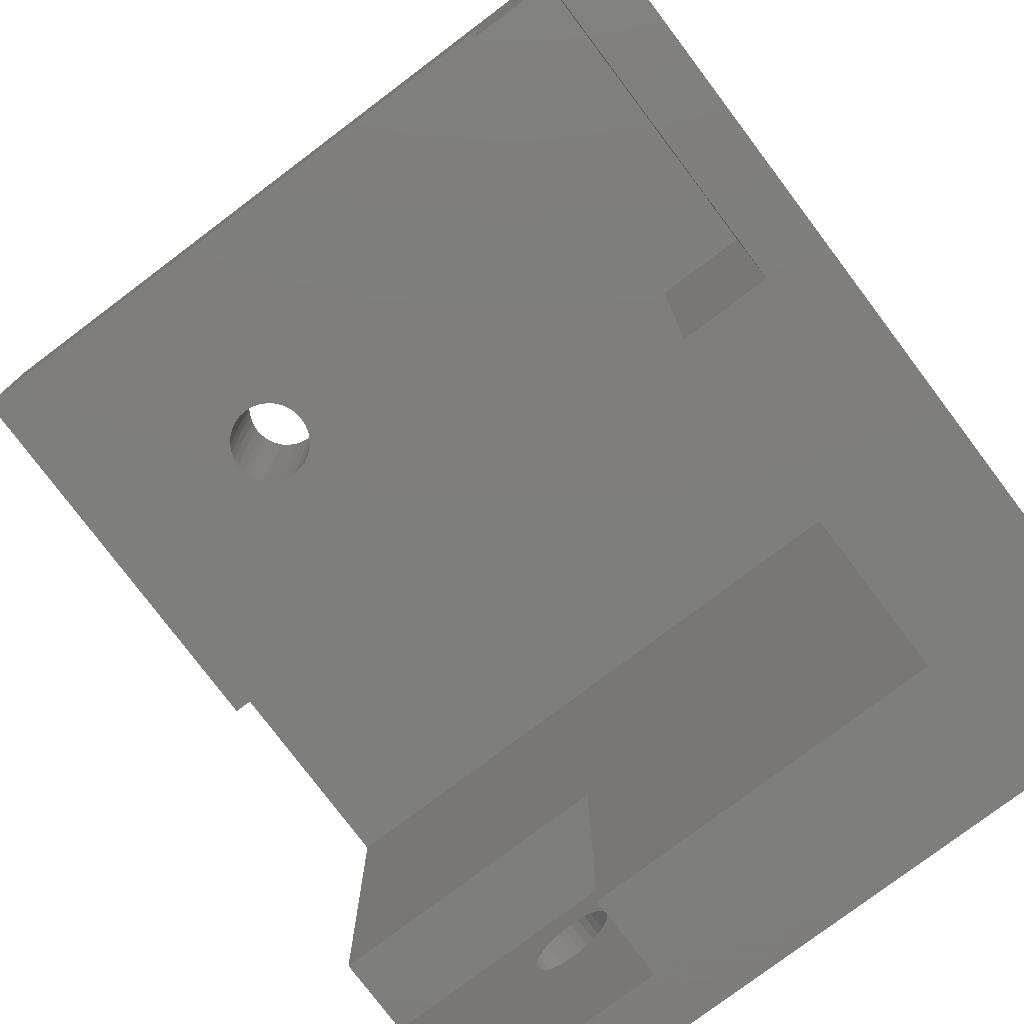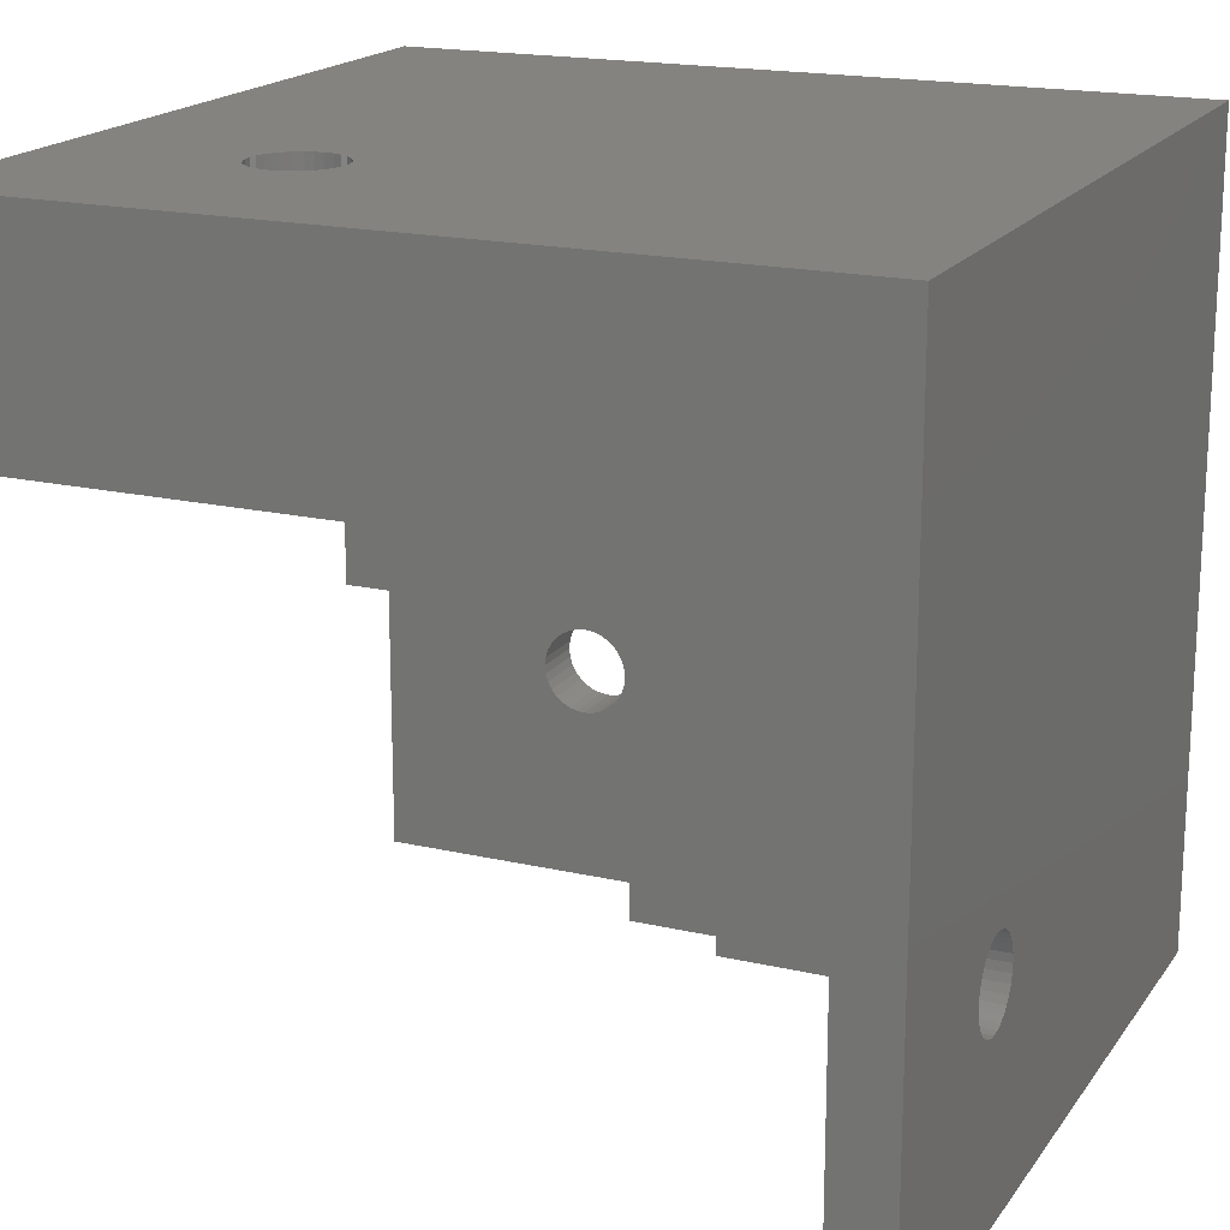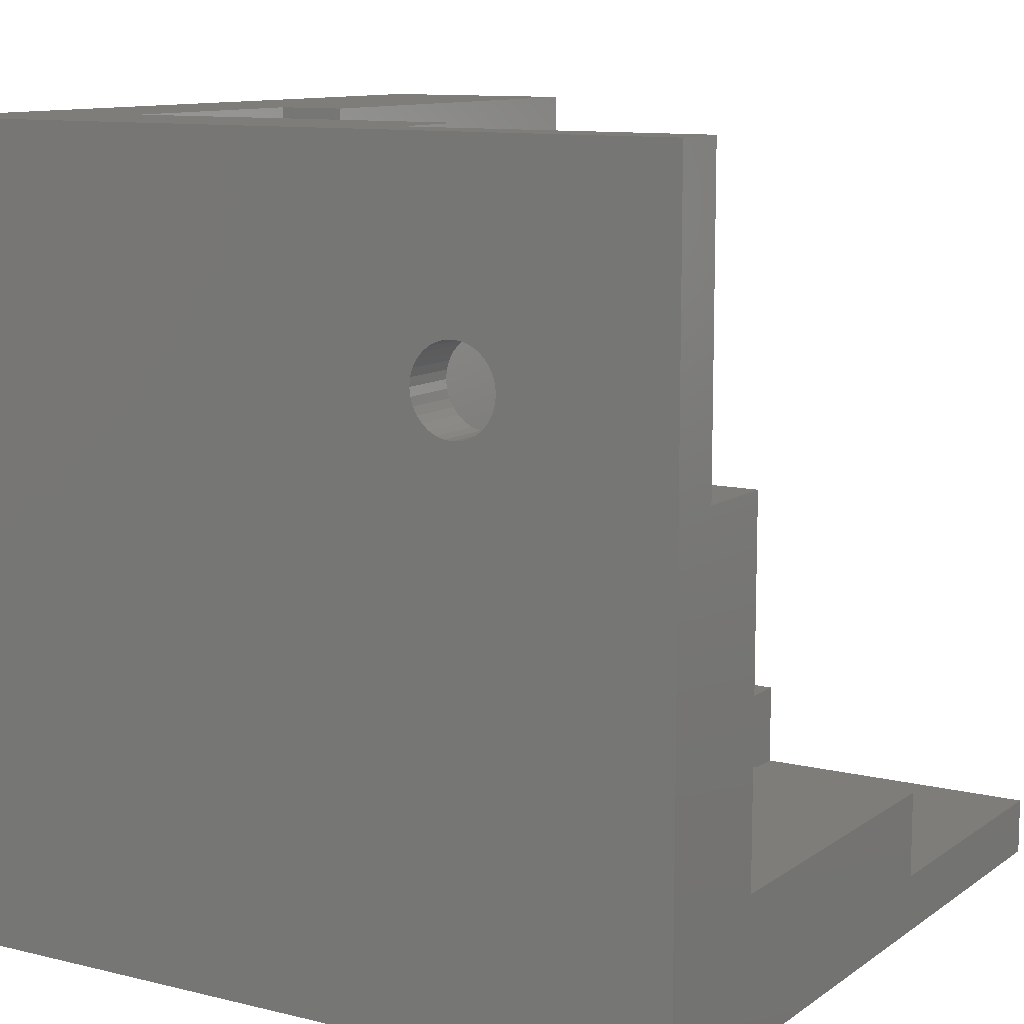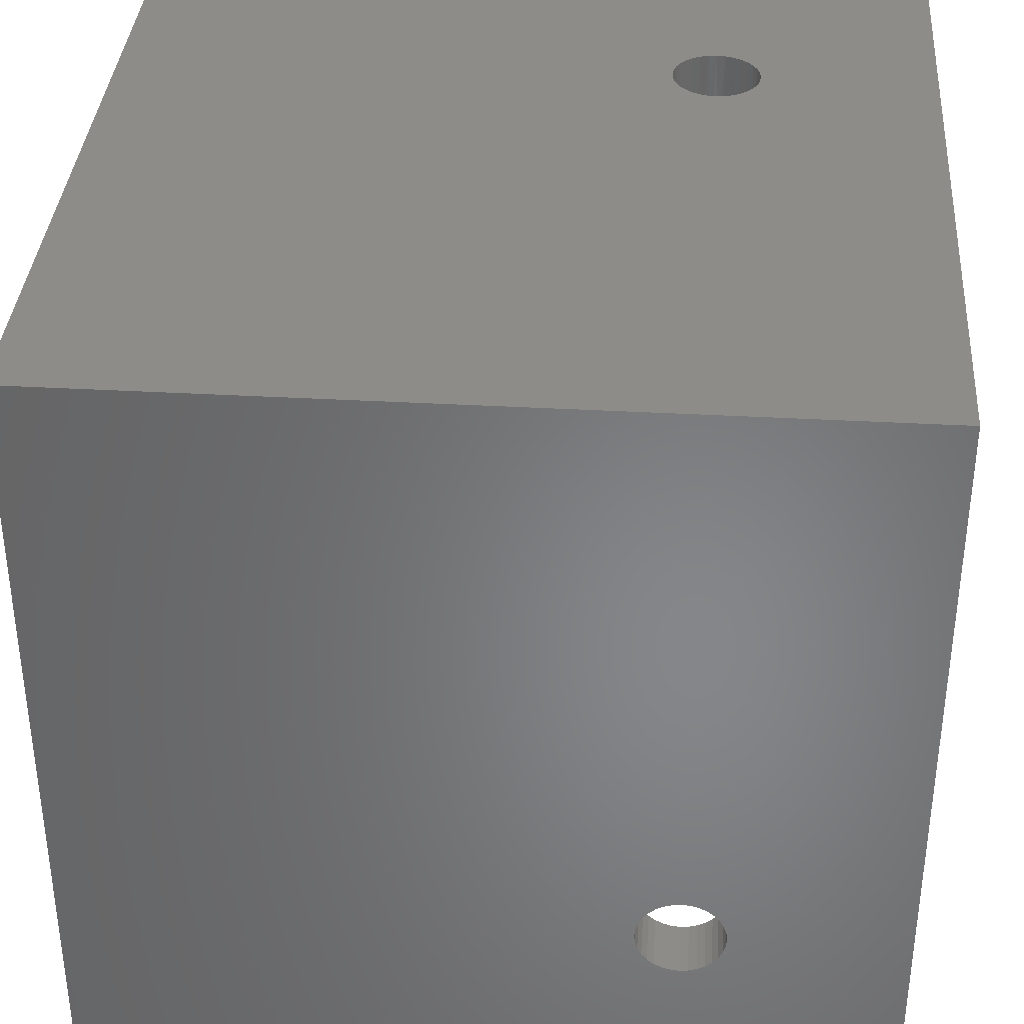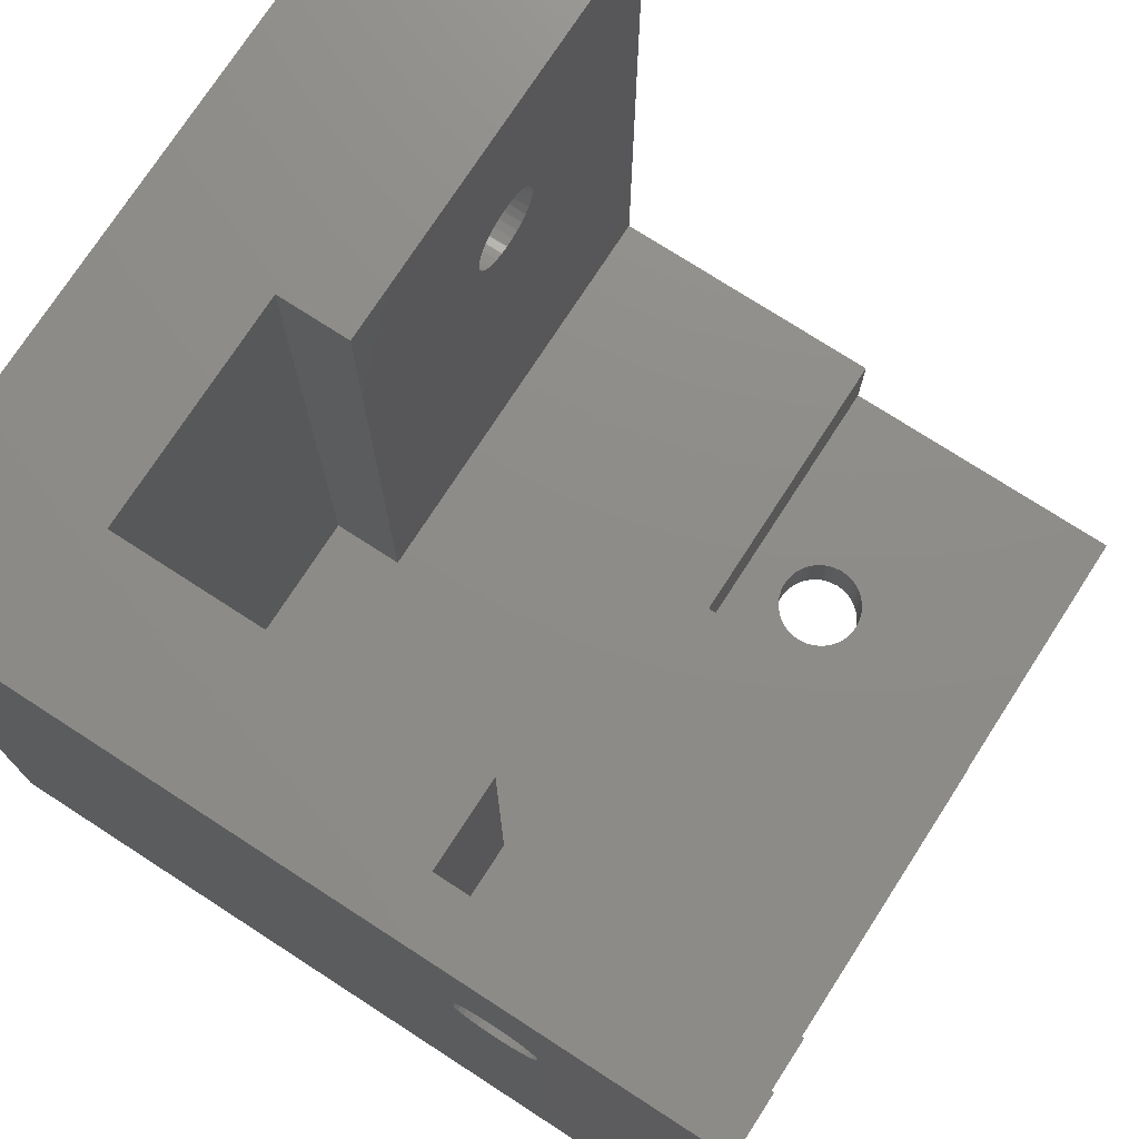
<metadata>
{"format":"stl","ext":"stl","renderer":"f3d","projection":"perspective","resolution":1024,"background":"white","views":[{"elev":-77.9,"azim":127.0,"up":"+Y"},{"elev":18.2,"azim":114.1,"up":"+Y"},{"elev":10.7,"azim":-58.6,"up":"+Z"},{"elev":36.4,"azim":-85.8,"up":"+Y"},{"elev":74.8,"azim":-57.1,"up":"+Z"}]}
</metadata>
<code>
# stl→obj: 253 verts, 514 faces
v -11 -6.029 20.79
v -13 -6.029 20.79
v -11 -6 20.5
v -13 -6 20.5
v -11 -6.029 20.21
v -13 -6.029 20.21
v -13 -6.114 19.93
v -11 -6.114 21.07
v -13 -6.114 21.07
v -11 -6.253 21.33
v -13 -6.253 21.33
v -11 -6.439 21.56
v -13 -6.439 21.56
v -11 -6.667 21.75
v -13 -6.667 21.75
v -11 -6.926 21.89
v -13 -6.926 21.89
v -11 -7.207 21.97
v -13 -7.207 21.97
v -11 -7.5 22
v -13 -7.5 22
v -11 -7.793 21.97
v -13 -7.793 21.97
v -11 -8.074 21.89
v -13 -8.074 21.89
v -11 -8.333 21.75
v -13 -8.333 21.75
v -11 -8.561 21.56
v -13 -8.561 21.56
v -11 -8.747 21.33
v -13 -8.747 21.33
v -11 -8.886 21.07
v -13 -8.886 21.07
v -11 -8.971 20.79
v -13 -8.971 20.79
v -11 -9 20.5
v -13 -9 20.5
v -11 -8.971 20.21
v -13 -8.971 20.21
v -11 -8.886 19.93
v -13 -8.886 19.93
v -11 -8.747 19.67
v -13 -8.747 19.67
v -11 -8.561 19.44
v -13 -8.561 19.44
v -11 -8.333 19.25
v -13 -8.333 19.25
v -11 -8.074 19.11
v -13 -8.074 19.11
v -11 -7.793 19.03
v -13 -7.793 19.03
v -11 -7.5 19
v -13 -7.5 19
v -11 -7.207 19.03
v -13 -7.207 19.03
v -11 -6.926 19.11
v -13 -6.926 19.11
v -11 -6.667 19.25
v -13 -6.667 19.25
v -11 -6.439 19.44
v -13 -6.439 19.44
v -11 -6.253 19.67
v -13 -6.253 19.67
v -11 -6.114 19.93
v 6.029 5.5 20.79
v 6 5.5 20.5
v 6 9.25 20.5
v 6.029 5.5 20.21
v 6.031 9.25 20.2
v 6.114 5.5 19.93
v 6.122 9.25 19.91
v 6.253 5.5 19.67
v 6.269 9.25 19.64
v 6.439 5.5 19.44
v 6.467 9.25 19.41
v 6.667 5.5 19.25
v 6.707 9.25 19.23
v 6.926 5.5 19.11
v 6.979 9.25 19.09
v 7.207 5.5 19.03
v 7.273 9.25 19.02
v 7.5 5.5 19
v 7.576 9.25 19
v 7.793 5.5 19.03
v 7.876 9.25 19.05
v 8.074 5.5 19.11
v 8.161 9.25 19.15
v 8.333 5.5 19.25
v 8.418 9.25 19.31
v 8.561 5.5 19.44
v 8.638 9.25 19.52
v 8.747 5.5 19.67
v 8.812 9.25 19.77
v 8.886 5.5 19.93
v 8.931 9.25 20.05
v 8.971 5.5 20.21
v 8.992 9.25 20.35
v 9 5.5 20.5
v 8.992 9.25 20.65
v 8.971 5.5 20.79
v 8.931 9.25 20.95
v 8.886 5.5 21.07
v 8.812 9.25 21.23
v 8.747 5.5 21.33
v 8.638 9.25 21.48
v 8.561 5.5 21.56
v 8.418 9.25 21.69
v 8.333 5.5 21.75
v 8.161 9.25 21.85
v 8.074 5.5 21.89
v 7.876 9.25 21.95
v 7.793 5.5 21.97
v 7.576 9.25 22
v 7.5 5.5 22
v 7.273 9.25 21.98
v 7.207 5.5 21.97
v 6.979 9.25 21.91
v 6.926 5.5 21.89
v 6.707 9.25 21.77
v 6.667 5.5 21.75
v 6.467 9.25 21.59
v 6.439 5.5 21.56
v 6.269 9.25 21.36
v 6.253 5.5 21.33
v 6.122 9.25 21.09
v 6.114 5.5 21.07
v 6.031 9.25 20.8
v 6.029 13 20.21
v 6 13 20.5
v 6.029 13 20.79
v 6.114 13 21.07
v 6.253 13 21.33
v 6.439 13 21.56
v 6.667 13 21.75
v 6.926 13 21.89
v 7.207 13 21.97
v 7.5 13 22
v 7.793 13 21.97
v 8.074 13 21.89
v 8.333 13 21.75
v 8.561 13 21.56
v 8.747 13 21.33
v 8.886 13 21.07
v 8.971 13 20.79
v 9 13 20.5
v 8.971 13 20.21
v 8.886 13 19.93
v 8.747 13 19.67
v 8.561 13 19.44
v 8.333 13 19.25
v 8.074 13 19.11
v 7.793 13 19.03
v 7.5 13 19
v 7.207 13 19.03
v 6.926 13 19.11
v 6.667 13 19.25
v 6.439 13 19.44
v 6.253 13 19.67
v 6.114 13 19.93
v -8 -4.5 17.5
v -11 -4.5 17.5
v -8 -15 17.5
v -11 -15 17.5
v 6.029 -7.207 0
v 6 -7.5 0
v -13 -15 0
v 6.029 -7.793 0
v 6.114 -8.074 0
v 6.253 -8.333 0
v 6.439 -8.561 0
v 6.667 -8.747 0
v 6.926 -8.886 0
v 15 -15 0
v 7.207 -8.971 0
v 7.5 -9 0
v 7.793 -8.971 0
v 8.074 -8.886 0
v 8.333 -8.747 0
v 8.561 -8.561 0
v 8.747 -8.333 0
v 8.886 -8.074 0
v 8.971 -7.793 0
v 9 -7.5 0
v 8.971 -7.207 0
v 8.886 -6.926 0
v 15 13 0
v 8.747 -6.667 0
v 8.561 -6.439 0
v 8.333 -6.253 0
v 8.074 -6.114 0
v 7.793 -6.029 0
v 7.5 -6 0
v 7.207 -6.029 0
v 6.926 -6.114 0
v -13 13 0
v 6.667 -6.253 0
v 6.439 -6.439 0
v 6.253 -6.667 0
v 6.114 -6.926 0
v -11 -15 28
v -11 -4.5 28
v -8 -15 5
v -8 8 5
v -8 8 28
v -8 -4.5 28
v 0 8 5
v 0 8 28
v 0 5.5 5
v 0 5.5 28
v 15 5.5 28
v 15 5.5 5
v -13 -15 28
v -13 13 28
v 15 13 28
v 4.5 -15 2
v 15 -15 2
v 4.5 -15 5
v 15 -4.5 5
v 15 -4.5 2
v 6.029 -7.793 2
v 6 -7.5 2
v 6.029 -7.207 2
v 6.114 -8.074 2
v 6.253 -8.333 2
v 6.439 -8.561 2
v 6.667 -8.747 2
v 6.926 -8.886 2
v 7.207 -8.971 2
v 7.5 -9 2
v 7.793 -8.971 2
v 8.074 -8.886 2
v 8.333 -8.747 2
v 8.561 -8.561 2
v 8.747 -8.333 2
v 8.886 -8.074 2
v 8.971 -7.793 2
v 9 -7.5 2
v 8.971 -7.207 2
v 8.886 -6.926 2
v 8.747 -6.667 2
v 8.561 -6.439 2
v 8.333 -6.253 2
v 8.074 -6.114 2
v 7.793 -6.029 2
v 7.5 -6 2
v 7.207 -6.029 2
v 6.926 -6.114 2
v 6.667 -6.253 2
v 6.439 -6.439 2
v 6.253 -6.667 2
v 6.114 -6.926 2
v 4.5 -4.5 2
v 4.5 -4.5 5
f 1 2 3
f 3 2 4
f 3 4 5
f 5 4 6
f 5 6 7
f 1 8 2
f 2 8 9
f 9 8 10
f 9 10 11
f 11 10 12
f 11 12 13
f 13 12 14
f 13 14 15
f 15 14 16
f 15 16 17
f 17 16 18
f 17 18 19
f 19 18 20
f 19 20 21
f 21 20 22
f 21 22 23
f 23 22 24
f 23 24 25
f 25 24 26
f 25 26 27
f 27 26 28
f 27 28 29
f 29 28 30
f 29 30 31
f 31 30 32
f 31 32 33
f 33 32 34
f 33 34 35
f 35 34 36
f 35 36 37
f 37 36 38
f 37 38 39
f 39 38 40
f 39 40 41
f 41 40 42
f 41 42 43
f 43 42 44
f 43 44 45
f 45 44 46
f 45 46 47
f 47 46 48
f 47 48 49
f 49 48 50
f 49 50 51
f 51 50 52
f 51 52 53
f 53 52 54
f 53 54 55
f 55 54 56
f 55 56 57
f 57 56 58
f 57 58 59
f 59 58 60
f 59 60 61
f 61 60 62
f 61 62 63
f 63 62 64
f 63 64 7
f 7 64 5
f 65 66 67
f 67 66 68
f 67 68 69
f 69 68 70
f 69 70 71
f 71 70 72
f 71 72 73
f 73 72 74
f 73 74 75
f 75 74 76
f 75 76 77
f 77 76 78
f 77 78 79
f 79 78 80
f 79 80 81
f 81 80 82
f 81 82 83
f 83 82 84
f 83 84 85
f 85 84 86
f 85 86 87
f 87 86 88
f 87 88 89
f 89 88 90
f 89 90 91
f 91 90 92
f 91 92 93
f 93 92 94
f 93 94 95
f 95 94 96
f 95 96 97
f 97 96 98
f 97 98 99
f 99 98 100
f 99 100 101
f 101 100 102
f 101 102 103
f 103 102 104
f 103 104 105
f 105 104 106
f 105 106 107
f 107 106 108
f 107 108 109
f 109 108 110
f 109 110 111
f 111 110 112
f 111 112 113
f 113 112 114
f 113 114 115
f 115 114 116
f 115 116 117
f 117 116 118
f 117 118 119
f 119 118 120
f 119 120 121
f 121 120 122
f 121 122 123
f 123 122 124
f 123 124 125
f 125 124 126
f 125 126 127
f 127 126 65
f 127 65 67
f 128 129 67
f 67 129 130
f 67 130 127
f 127 130 131
f 127 131 125
f 125 131 132
f 125 132 123
f 123 132 133
f 123 133 121
f 121 133 134
f 121 134 119
f 119 134 135
f 119 135 117
f 117 135 136
f 117 136 115
f 115 136 137
f 115 137 113
f 113 137 138
f 113 138 111
f 111 138 139
f 111 139 109
f 109 139 140
f 109 140 107
f 107 140 141
f 107 141 105
f 105 141 142
f 105 142 103
f 103 142 143
f 103 143 101
f 101 143 144
f 101 144 99
f 99 144 145
f 99 145 97
f 97 145 146
f 97 146 95
f 95 146 147
f 95 147 93
f 93 147 148
f 93 148 91
f 91 148 149
f 91 149 89
f 89 149 150
f 89 150 87
f 87 150 151
f 87 151 85
f 85 151 152
f 85 152 83
f 83 152 153
f 83 153 81
f 81 153 154
f 81 154 79
f 79 154 155
f 79 155 77
f 77 155 156
f 77 156 75
f 75 156 157
f 75 157 73
f 73 157 158
f 73 158 71
f 71 158 159
f 71 159 69
f 69 159 128
f 69 128 67
f 160 161 162
f 162 161 163
f 164 165 166
f 166 165 167
f 166 167 168
f 168 169 166
f 166 169 170
f 166 170 171
f 171 172 166
f 166 172 173
f 173 172 174
f 173 174 175
f 175 176 173
f 173 176 177
f 173 177 178
f 178 179 173
f 173 179 180
f 173 180 181
f 181 182 173
f 173 182 183
f 173 183 184
f 184 185 173
f 173 185 186
f 186 185 187
f 186 187 188
f 188 189 186
f 186 189 190
f 186 190 191
f 191 192 186
f 186 192 193
f 186 193 194
f 186 194 195
f 195 194 196
f 195 196 197
f 197 198 195
f 195 198 199
f 195 199 166
f 166 199 164
f 1 3 161
f 161 3 5
f 161 5 64
f 64 62 161
f 161 62 60
f 161 60 58
f 58 56 161
f 161 56 54
f 161 54 52
f 52 50 161
f 161 50 163
f 163 50 48
f 163 48 46
f 46 44 163
f 163 44 42
f 163 42 40
f 40 38 163
f 163 38 36
f 163 36 34
f 34 32 163
f 163 32 200
f 200 32 30
f 200 30 28
f 28 26 200
f 200 26 24
f 200 24 201
f 201 24 22
f 201 22 20
f 20 18 201
f 201 18 16
f 201 16 14
f 14 12 201
f 201 12 10
f 201 10 8
f 8 1 201
f 201 1 161
f 162 202 160
f 160 202 203
f 160 203 204
f 204 205 160
f 203 206 204
f 204 206 207
f 206 208 207
f 207 208 209
f 68 66 209
f 209 66 65
f 209 65 126
f 126 124 209
f 209 124 122
f 209 122 120
f 120 118 209
f 209 118 116
f 209 116 114
f 209 114 210
f 210 114 112
f 210 112 110
f 110 108 210
f 210 108 106
f 210 106 104
f 104 102 210
f 210 102 100
f 210 100 98
f 98 96 210
f 210 96 211
f 211 96 94
f 211 94 92
f 92 90 211
f 211 90 88
f 211 88 86
f 86 84 211
f 211 84 82
f 211 82 208
f 208 82 80
f 208 80 78
f 78 76 208
f 208 76 74
f 208 74 72
f 72 70 208
f 208 70 68
f 208 68 209
f 161 160 201
f 201 160 205
f 200 201 212
f 212 201 213
f 213 201 204
f 213 204 207
f 201 205 204
f 209 210 207
f 207 210 214
f 207 214 213
f 173 215 166
f 166 215 202
f 166 202 163
f 163 202 162
f 173 216 215
f 215 217 202
f 200 212 163
f 163 212 166
f 218 219 211
f 211 219 186
f 211 186 214
f 216 173 219
f 219 173 186
f 214 210 211
f 220 167 221
f 221 167 165
f 221 165 222
f 222 165 164
f 222 164 199
f 220 223 167
f 167 223 168
f 168 223 224
f 168 224 169
f 169 224 225
f 169 225 170
f 170 225 226
f 170 226 171
f 171 226 227
f 171 227 172
f 172 227 228
f 172 228 174
f 174 228 229
f 174 229 175
f 175 229 230
f 175 230 176
f 176 230 231
f 176 231 177
f 177 231 232
f 177 232 178
f 178 232 233
f 178 233 179
f 179 233 234
f 179 234 180
f 180 234 235
f 180 235 181
f 181 235 236
f 181 236 182
f 182 236 237
f 182 237 183
f 183 237 238
f 183 238 184
f 184 238 239
f 184 239 185
f 185 239 240
f 185 240 187
f 187 240 241
f 187 241 188
f 188 241 242
f 188 242 189
f 189 242 243
f 189 243 190
f 190 243 244
f 190 244 191
f 191 244 245
f 191 245 192
f 192 245 246
f 192 246 193
f 193 246 247
f 193 247 194
f 194 247 248
f 194 248 196
f 196 248 249
f 196 249 197
f 197 249 250
f 197 250 198
f 198 250 251
f 198 251 199
f 199 251 222
f 220 221 252
f 252 221 222
f 252 222 251
f 251 250 252
f 252 250 249
f 252 249 248
f 248 247 252
f 252 247 246
f 252 246 245
f 245 244 252
f 252 244 219
f 219 244 243
f 219 243 242
f 242 241 219
f 219 241 240
f 219 240 239
f 239 238 219
f 219 238 237
f 219 237 236
f 236 235 219
f 219 235 216
f 216 235 234
f 216 234 233
f 233 232 216
f 216 232 231
f 216 231 215
f 215 231 230
f 215 230 229
f 229 228 215
f 215 228 227
f 215 227 226
f 226 225 215
f 215 225 224
f 215 224 223
f 223 220 215
f 215 220 252
f 6 4 213
f 213 4 2
f 213 2 9
f 9 11 213
f 213 11 13
f 213 13 15
f 15 17 213
f 213 17 212
f 212 17 19
f 212 19 21
f 21 23 212
f 212 23 25
f 212 25 27
f 27 29 212
f 212 29 31
f 212 31 33
f 33 35 212
f 212 35 37
f 212 37 39
f 39 41 212
f 212 41 166
f 166 41 43
f 166 43 45
f 45 47 166
f 166 47 49
f 166 49 51
f 51 53 166
f 166 53 55
f 166 55 57
f 166 57 195
f 195 57 59
f 195 59 61
f 61 63 195
f 195 63 7
f 195 7 213
f 213 7 6
f 130 129 213
f 213 129 128
f 213 128 159
f 213 159 195
f 195 159 158
f 195 158 157
f 157 156 195
f 195 156 155
f 195 155 186
f 186 155 154
f 186 154 153
f 153 152 186
f 186 152 151
f 186 151 150
f 150 149 186
f 186 149 148
f 186 148 147
f 186 147 214
f 214 147 146
f 214 146 145
f 145 144 214
f 214 144 143
f 214 143 142
f 142 141 214
f 214 141 140
f 214 140 139
f 139 138 214
f 214 138 137
f 214 137 136
f 136 135 214
f 214 135 213
f 213 135 134
f 213 134 133
f 133 132 213
f 213 132 131
f 213 131 130
f 252 219 253
f 253 219 218
f 215 252 217
f 217 252 253
f 206 203 208
f 208 203 202
f 208 202 253
f 253 202 217
f 218 211 253
f 253 211 208

</code>
